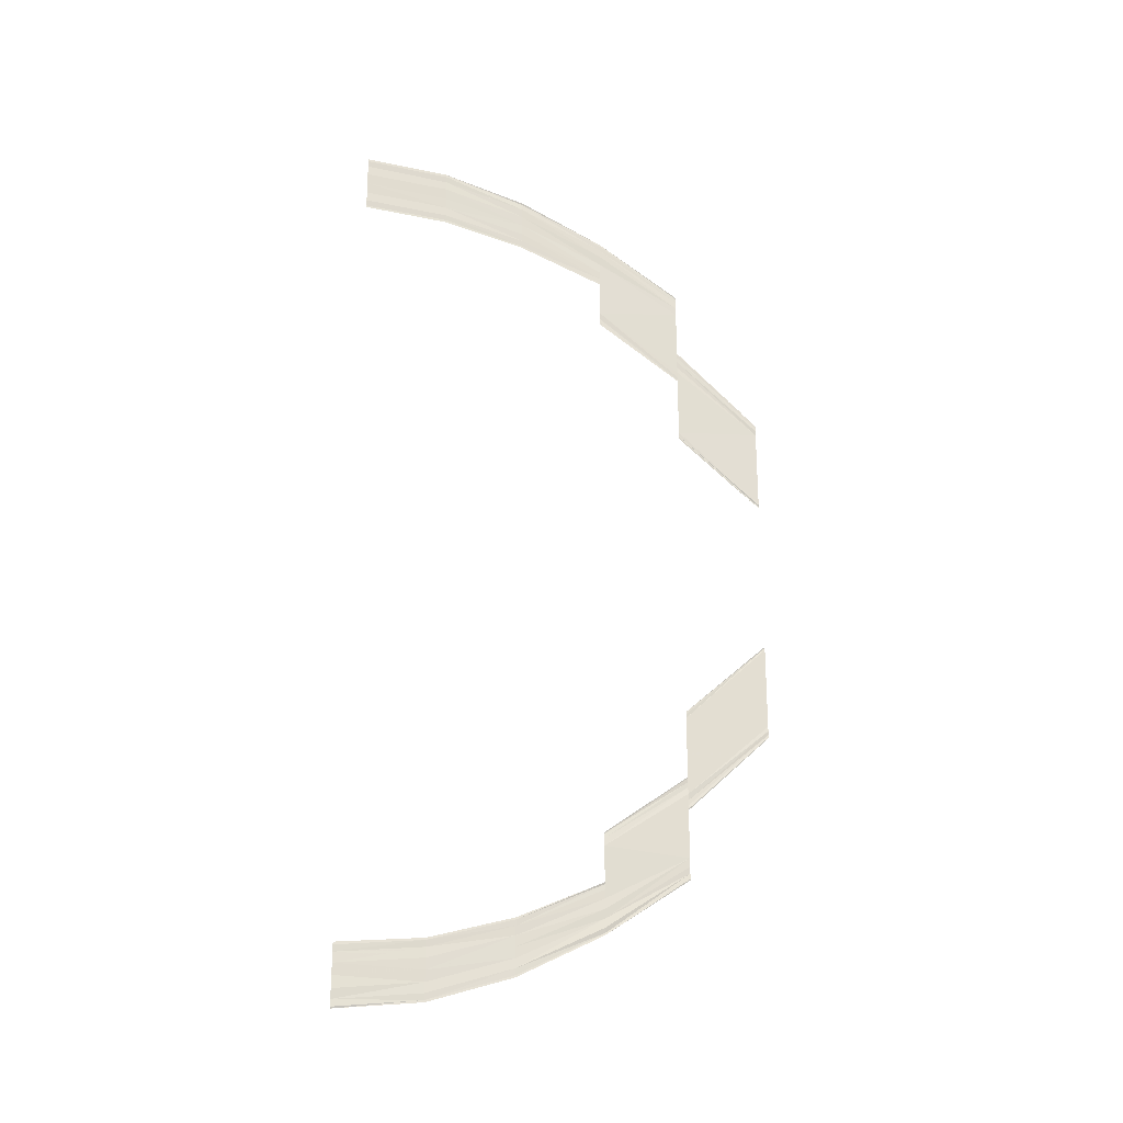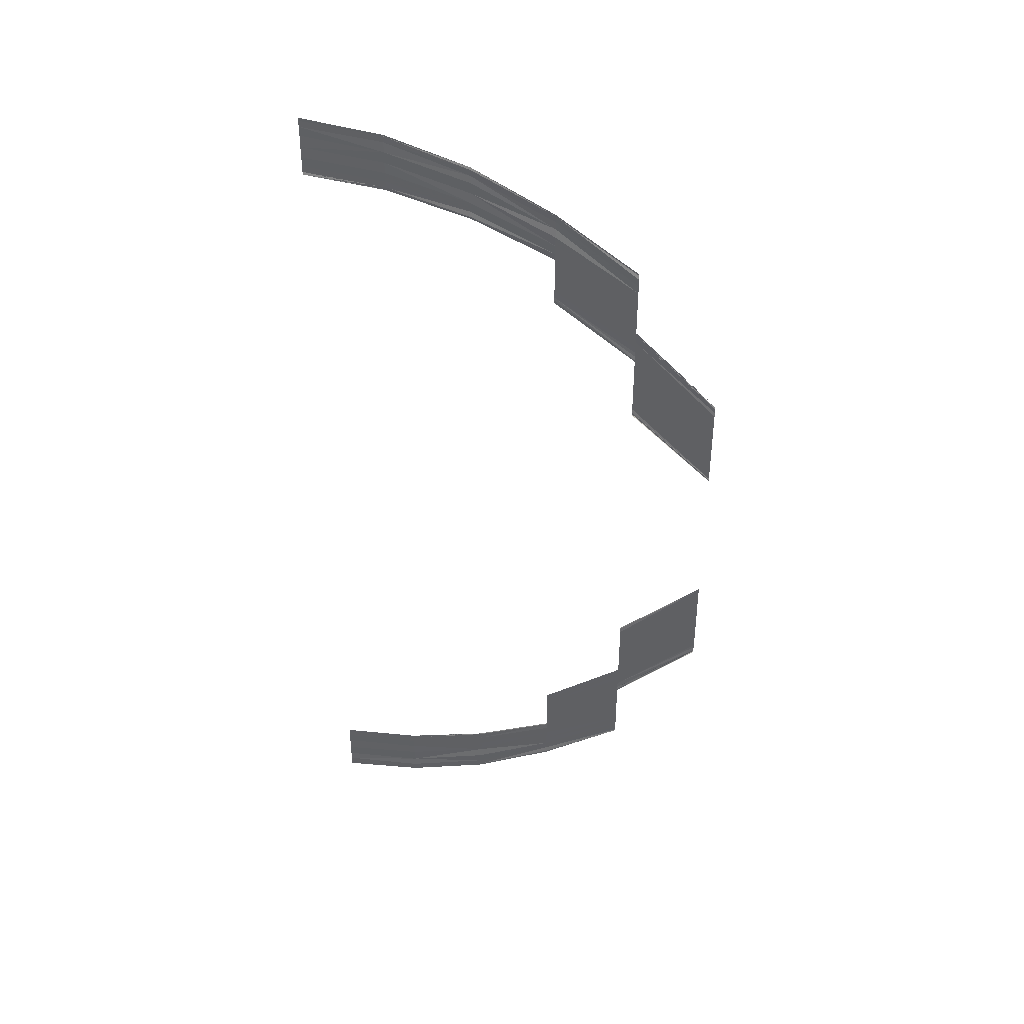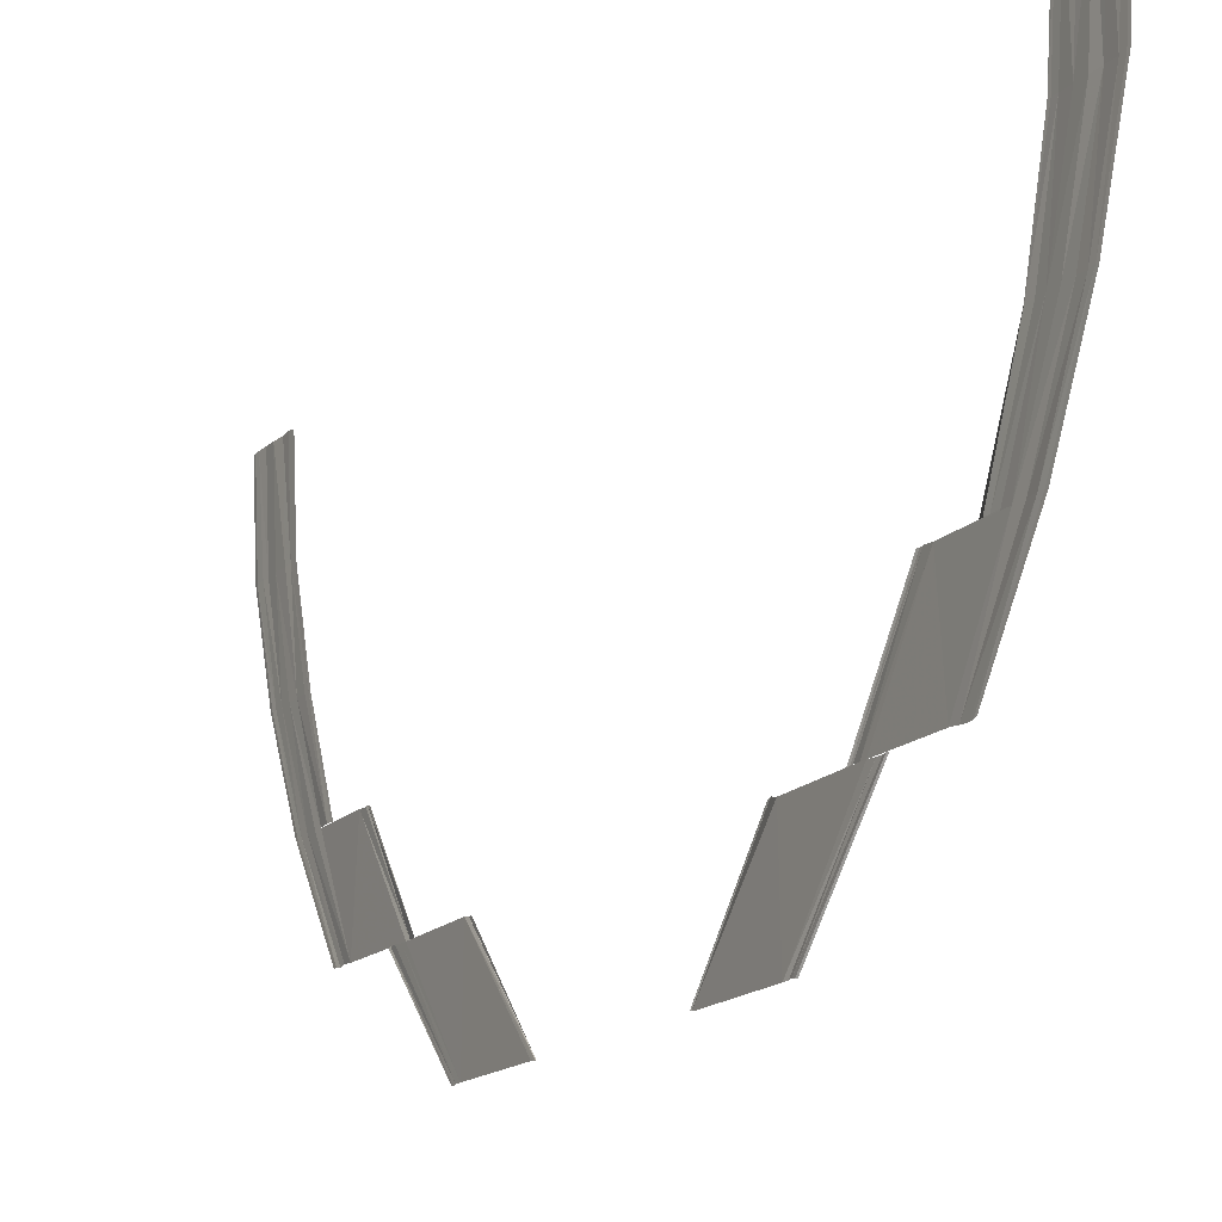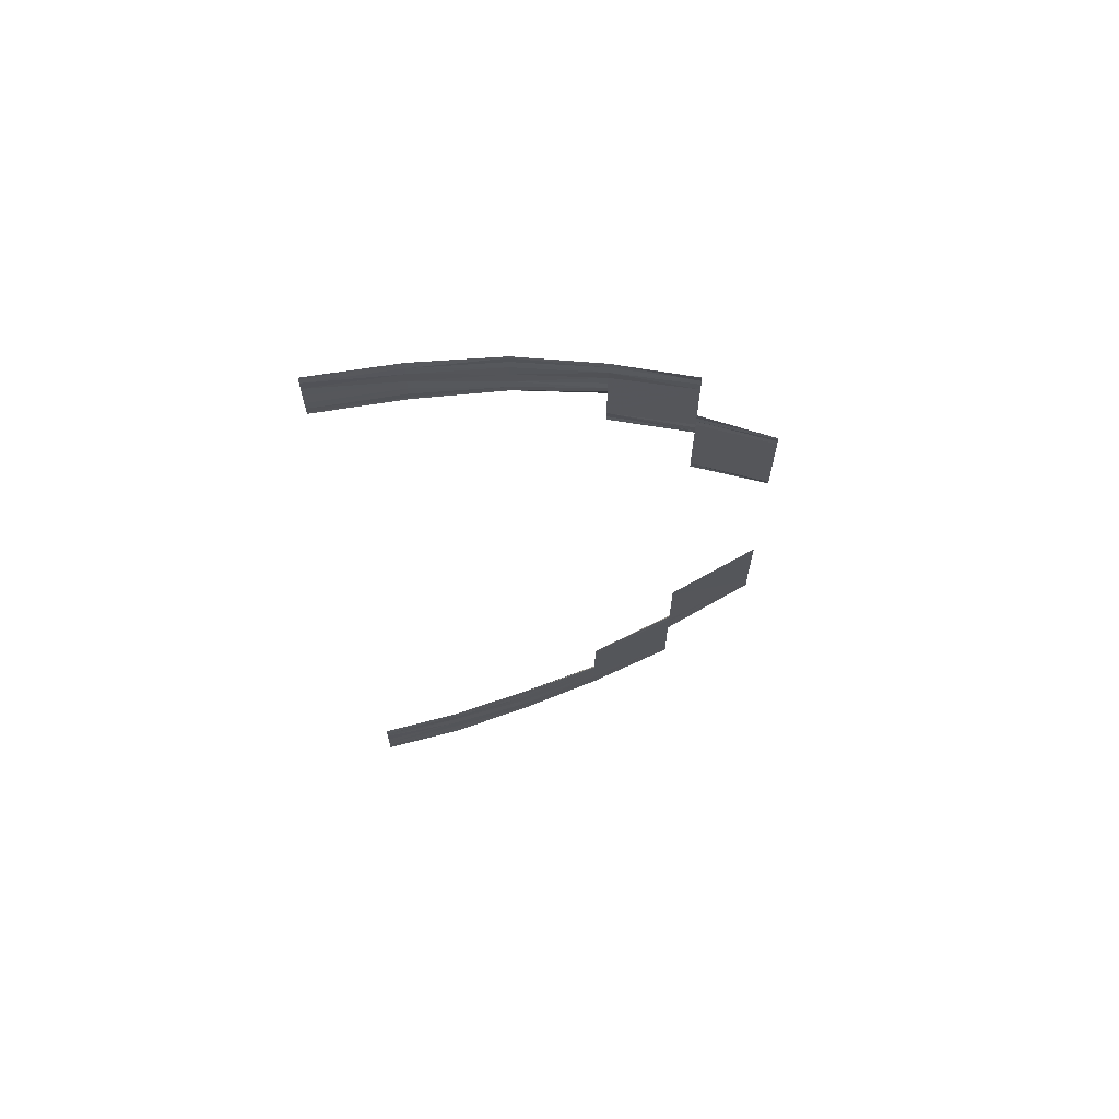
<metadata>
{"format":"obj","ext":"obj","renderer":"f3d","projection":"perspective","resolution":1024,"background":"white","views":[{"elev":-22.4,"azim":-101.2,"up":"+Z"},{"elev":39.1,"azim":-78.3,"up":"+Z"},{"elev":-15.9,"azim":151.5,"up":"+Y"},{"elev":65.7,"azim":-102.9,"up":"+Z"}]}
</metadata>
<code>
o 25908
v 2242 1875 7.081
v 2242 1875 7.08
v 2242 1875 7.08
v 2242 1875 7.079
v 2242 1875 7.08
v 2242 1875 7.079
v 2242 1875 7.08
v 2242 1875 7.079
v 2242 1875 7.078
v 2242 1875 7.079
v 2242 1875 7.076
v 2242 1875 7.077
v 2242 1875 7.076
v 2242 1875 7.075
v 2242 1875 7.076
v 2242 1875 7.074
v 2242 1875 7.075
v 2242 1875 7.074
v 2242 1875 7.074
v 2242 1875 7.073
v 2242 1875 7.073
v 2242 1875 7.074
v 2242 1875 7.08
v 2242 1875 7.079
v 2242 1875 7.08
v 2242 1875 7.081
v 2242 1875 7.08
v 2242 1875 7.081
v 2242 1875 7.079
v 2242 1875 7.08
v 2242 1875 7.078
v 2242 1875 7.079
v 2242 1875 7.077
v 2242 1875 7.076
v 2242 1875 7.077
v 2242 1875 7.075
v 2242 1875 7.076
v 2242 1875 7.075
v 2242 1875 7.074
v 2242 1875 7.075
v 2242 1875 7.073
v 2242 1875 7.074
v 2242 1875 7.074
v 2242 1875 7.073
v 2242 1875 7.074
v 2242 1875 7.08
v 2242 1875 7.077
v 2242 1875 7.079
v 2242 1875 7.076
v 2242 1875 7.079
v 2242 1875 7.076
v 2242 1875 7.079
v 2242 1875 7.078
v 2242 1875 7.075
v 2242 1875 7.078
v 2242 1875 7.073
v 2242 1875 7.076
v 2242 1875 7.075
v 2242 1875 7.072
v 2242 1875 7.075
v 2242 1875 7.071
v 2242 1875 7.074
v 2242 1875 7.073
v 2242 1875 7.073
v 2242 1875 7.07
v 2242 1875 7.07
v 2242 1875 7.073
v 2242 1875 7.079
v 2242 1875 7.076
v 2242 1875 7.079
v 2242 1875 7.08
v 2242 1875 7.077
v 2242 1875 7.08
v 2242 1875 7.076
v 2242 1875 7.079
v 2242 1875 7.075
v 2242 1875 7.078
v 2242 1875 7.076
v 2242 1875 7.073
v 2242 1875 7.076
v 2242 1875 7.072
v 2242 1875 7.075
v 2242 1875 7.074
v 2242 1875 7.071
v 2242 1875 7.074
v 2242 1875 7.07
v 2242 1875 7.073
v 2242 1875 7.073
v 2242 1875 7.07
v 2242 1875 7.073
v 2242 1875 7.077
v 2242 1875 7.072
v 2242 1875 7.076
v 2242 1875 7.071
v 2242 1875 7.076
v 2242 1875 7.071
v 2242 1875 7.076
v 2242 1875 7.075
v 2242 1875 7.07
v 2242 1875 7.075
v 2242 1875 7.069
v 2242 1875 7.073
v 2242 1875 7.072
v 2242 1875 7.068
v 2242 1875 7.072
v 2242 1875 7.067
v 2242 1875 7.071
v 2242 1875 7.07
v 2242 1875 7.07
v 2242 1875 7.066
v 2242 1875 7.066
v 2242 1875 7.07
v 2242 1875 7.076
v 2242 1875 7.071
v 2242 1875 7.076
v 2242 1875 7.077
v 2242 1875 7.072
v 2242 1875 7.077
v 2242 1875 7.071
v 2242 1875 7.076
v 2242 1875 7.07
v 2242 1875 7.075
v 2242 1875 7.073
v 2242 1875 7.069
v 2242 1875 7.073
v 2242 1875 7.068
v 2242 1875 7.072
v 2242 1875 7.071
v 2242 1875 7.067
v 2242 1875 7.071
v 2242 1875 7.066
v 2242 1875 7.07
v 2242 1875 7.07
v 2242 1875 7.066
v 2242 1875 7.07
v 2242 1875 7.072
v 2242 1875 7.065
v 2242 1875 7.071
v 2242 1875 7.065
v 2242 1875 7.071
v 2242 1875 7.064
v 2242 1875 7.071
v 2242 1875 7.07
v 2242 1875 7.063
v 2242 1875 7.07
v 2242 1875 7.063
v 2242 1875 7.069
v 2242 1875 7.068
v 2242 1875 7.062
v 2242 1875 7.068
v 2242 1875 7.063
v 2242 1875 7.069
v 2242 1875 7.063
v 2242 1875 7.07
v 2242 1875 7.069
v 2242 1875 7.071
v 2242 1875 7.064
v 2242 1875 7.071
v 2242 1875 7.065
v 2242 1875 7.071
v 2242 1875 7.072
v 2242 1875 7.065
v 2242 1875 7.072
v 2242 1875 7.063
v 2242 1875 7.055
v 2242 1875 7.062
v 2242 1875 7.054
v 2242 1875 7.062
v 2242 1875 7.054
v 2242 1875 7.054
v 2242 1875 7.061
v 2242 1875 7.06
v 2242 1875 7.06
v 2242 1875 7.053
v 2242 1875 7.053
v 2242 1875 7.06
v 2242 1875 7.062
v 2242 1875 7.054
v 2242 1875 7.061
v 2242 1875 7.054
v 2242 1875 7.061
v 2242 1875 7.053
v 2242 1875 7.06
v 2242 1875 7.06
v 2242 1875 7.053
v 2242 1875 7.06
v 2242 1875 7.057
v 2242 1875 7.048
v 2242 1875 7.057
v 2242 1875 7.057
v 2242 1875 7.048
v 2242 1875 7.056
v 2242 1875 7.047
v 2242 1875 7.056
v 2242 1875 7.047
v 2242 1875 7.056
v 2242 1875 7.055
v 2242 1875 7.046
v 2242 1875 7.055
v 2242 1875 7.046
v 2242 1875 7.046
v 2242 1875 7.054
v 2242 1875 7.055
v 2242 1875 7.055
v 2242 1875 7.056
v 2242 1875 7.047
v 2242 1875 7.056
v 2242 1875 7.047
v 2242 1875 7.056
v 2242 1875 7.048
v 2242 1875 7.057
v 2242 1875 7.046
v 2242 1875 7.037
v 2242 1875 7.046
v 2242 1875 7.037
v 2242 1875 7.046
v 2242 1875 7.036
v 2242 1875 7.037
v 2242 1875 7.045
v 2242 1875 7.045
v 2242 1875 7.045
v 2242 1875 7.036
v 2242 1875 7.036
v 2242 1875 7.045
v 2242 1875 7.045
v 2242 1875 7.045
v 2242 1875 7.036
v 2242 1875 7.045
v 2242 1875 7.037
v 2242 1875 7.046
v 2242 1875 7.008
v 2242 1875 7.009
v 2242 1875 7.018
v 2242 1875 7.009
v 2242 1875 7.009
v 2242 1875 7.018
v 2242 1875 7.018
v 2242 1875 7.018
v 2242 1875 7.018
v 2242 1875 7.009
v 2242 1875 7.017
v 2242 1875 7.018
v 2242 1875 7.018
v 2242 1875 7.018
v 2242 1875 7.018
v 2242 1875 7.009
v 2242 1875 7.009
v 2242 1875 7.018
v 2242 1875 7.007
v 2242 1875 6.997
v 2242 1875 7.007
v 2242 1875 6.998
v 2242 1875 7.007
v 2242 1875 6.998
v 2242 1875 7.007
v 2242 1875 7.007
v 2242 1875 6.999
v 2242 1875 7.007
v 2242 1875 6.999
v 2242 1875 7.008
v 2242 1875 7.009
v 2242 1875 7
v 2242 1875 7.008
v 2242 1875 6.999
v 2242 1875 7.008
v 2242 1875 6.999
v 2242 1875 6.999
v 2242 1875 7.007
v 2242 1875 7.007
v 2242 1875 6.998
v 2242 1875 7.007
v 2242 1875 6.998
v 2242 1875 7.007
v 2242 1875 7.007
v 2242 1875 6.997
v 2242 1875 7.007
v 2242 1875 6.992
v 2242 1875 6.993
v 2242 1875 7
v 2242 1875 6.994
v 2242 1875 6.993
v 2242 1875 6.999
v 2242 1875 7
v 2242 1875 7
v 2242 1875 7.001
v 2242 1875 6.994
v 2242 1875 7.001
v 2242 1875 6.994
v 2242 1875 7.001
v 2242 1875 7.001
v 2242 1875 6.994
v 2242 1875 7.001
v 2242 1875 7.001
v 2242 1875 7
v 2242 1875 7.001
v 2242 1875 7.001
v 2242 1875 6.994
v 2242 1875 6.994
v 2242 1875 7.001
v 2242 1875 6.989
v 2242 1875 6.983
v 2242 1875 6.989
v 2242 1875 6.983
v 2242 1875 6.989
v 2242 1875 6.983
v 2242 1875 6.99
v 2242 1875 6.991
v 2242 1875 6.984
v 2242 1875 6.991
v 2242 1875 6.986
v 2242 1875 6.992
v 2242 1875 6.993
v 2242 1875 6.987
v 2242 1875 6.992
v 2242 1875 6.991
v 2242 1875 6.984
v 2242 1875 6.99
v 2242 1875 6.983
v 2242 1875 6.99
v 2242 1875 6.983
v 2242 1875 6.989
v 2242 1875 6.989
v 2242 1875 6.983
v 2242 1875 6.989
v 2242 1875 6.986
v 2242 1875 6.992
v 2242 1875 6.987
v 2242 1875 6.982
v 2242 1875 6.986
v 2242 1875 6.987
v 2242 1875 6.988
v 2242 1875 6.981
v 2242 1875 6.986
v 2242 1875 6.98
v 2242 1875 6.983
v 2242 1875 6.988
v 2242 1875 6.984
v 2242 1875 6.988
v 2242 1875 6.989
v 2242 1875 6.984
v 2242 1875 6.989
v 2242 1875 6.984
v 2242 1875 6.986
v 2242 1875 6.983
v 2242 1875 6.979
v 2242 1875 6.983
v 2242 1875 6.978
v 2242 1875 6.983
v 2242 1875 6.983
v 2242 1875 6.978
v 2242 1875 6.983
v 2242 1875 6.983
v 2242 1875 6.978
v 2242 1875 6.983
v 2242 1875 6.978
v 2242 1875 6.983
v 2242 1875 6.979
v 2242 1875 6.983
v 2242 1875 6.984
v 2242 1875 6.98
v 2242 1875 6.984
v 2242 1875 6.981
v 2242 1875 6.986
v 2242 1875 6.987
v 2242 1875 6.982
v 2242 1875 6.987
v 2242 1875 6.983
v 2242 1875 6.988
v 2242 1875 6.988
v 2242 1875 6.989
v 2242 1875 6.984
v 2242 1875 6.984
v 2242 1875 6.988
v 2242 1875 6.978
v 2242 1875 6.975
v 2242 1875 6.978
v 2242 1875 6.975
v 2242 1875 6.978
v 2242 1875 6.976
v 2242 1875 6.979
v 2242 1875 6.98
v 2242 1875 6.977
v 2242 1875 6.98
v 2242 1875 6.978
v 2242 1875 6.981
v 2242 1875 6.982
v 2242 1875 6.979
v 2242 1875 6.982
v 2242 1875 6.981
v 2242 1875 6.983
v 2242 1875 6.984
v 2242 1875 6.984
v 2242 1875 6.982
v 2242 1875 6.981
v 2242 1875 6.984
v 2242 1875 6.978
v 2242 1875 6.975
v 2242 1875 6.979
v 2242 1875 6.978
v 2242 1875 6.975
v 2242 1875 6.978
v 2242 1875 6.976
v 2242 1875 6.979
v 2242 1875 6.977
v 2242 1875 6.98
v 2242 1875 6.981
v 2242 1875 6.978
v 2242 1875 6.981
v 2242 1875 6.979
v 2242 1875 6.982
v 2242 1875 6.983
v 2242 1875 6.981
v 2242 1875 6.983
v 2242 1875 6.981
v 2242 1875 6.984
v 2242 1875 6.984
v 2242 1875 6.982
v 2242 1875 6.984
v 2242 1875 6.975
v 2242 1875 6.974
v 2242 1875 6.975
v 2242 1875 6.974
v 2242 1875 6.975
v 2242 1875 6.975
v 2242 1875 6.976
v 2242 1875 6.977
v 2242 1875 6.976
v 2242 1875 6.977
v 2242 1875 6.977
v 2242 1875 6.978
v 2242 1875 6.979
v 2242 1875 6.979
v 2242 1875 6.979
v 2242 1875 6.98
v 2242 1875 6.981
v 2242 1875 6.981
v 2242 1875 6.982
v 2242 1875 6.981
v 2242 1875 6.98
v 2242 1875 6.981
v 2242 1875 6.975
v 2242 1875 6.974
v 2242 1875 6.976
v 2242 1875 6.975
v 2242 1875 6.974
v 2242 1875 6.975
v 2242 1875 6.975
v 2242 1875 6.976
v 2242 1875 6.976
v 2242 1875 6.977
v 2242 1875 6.978
v 2242 1875 6.977
v 2242 1875 6.978
v 2242 1875 6.979
v 2242 1875 6.979
v 2242 1875 6.981
v 2242 1875 6.98
v 2242 1875 6.981
v 2242 1875 6.98
v 2242 1875 6.981
v 2242 1875 6.982
v 2242 1875 6.981
v 2242 1875 6.982
f 1 2 3
f 2 4 5
f 6 4 5
f 7 6 3
f 7 6 8
f 6 9 10
f 11 9 10
f 12 11 8
f 12 11 13
f 11 14 15
f 16 14 15
f 17 16 13
f 17 16 18
f 19 20 18
f 16 21 22
f 20 21 22
f 23 24 25
f 23 24 26
f 24 27 28
f 24 29 30
f 31 29 30
f 32 31 25
f 32 31 33
f 31 34 35
f 36 34 35
f 37 36 33
f 37 36 38
f 36 39 40
f 41 39 40
f 42 41 38
f 42 41 43
f 41 44 45
f 46 47 48
f 47 49 50
f 51 49 50
f 52 51 48
f 52 51 53
f 51 54 55
f 56 54 55
f 57 56 53
f 57 56 58
f 56 59 60
f 61 59 60
f 62 61 58
f 62 61 63
f 64 65 63
f 61 66 67
f 65 66 67
f 68 69 70
f 68 69 71
f 69 72 73
f 69 74 75
f 76 74 75
f 77 76 70
f 77 76 78
f 76 79 80
f 81 79 80
f 82 81 78
f 82 81 83
f 81 84 85
f 86 84 85
f 87 86 83
f 87 86 88
f 86 89 90
f 91 92 93
f 92 94 95
f 96 94 95
f 97 96 93
f 97 96 98
f 96 99 100
f 101 99 100
f 102 101 98
f 102 101 103
f 101 104 105
f 106 104 105
f 107 106 103
f 107 106 108
f 109 110 108
f 106 111 112
f 110 111 112
f 113 114 115
f 113 114 116
f 114 117 118
f 114 119 120
f 121 119 120
f 122 121 115
f 122 121 123
f 121 124 125
f 126 124 125
f 127 126 123
f 127 126 128
f 126 129 130
f 131 129 130
f 132 131 128
f 132 131 133
f 131 134 135
f 136 137 138
f 137 139 140
f 141 139 140
f 142 141 138
f 142 141 143
f 141 144 145
f 146 144 145
f 147 146 143
f 147 146 148
f 146 149 150
f 149 151 152
f 153 151 152
f 154 153 155
f 154 153 156
f 153 157 158
f 159 157 158
f 160 159 156
f 160 159 161
f 159 162 163
f 164 165 166
f 165 167 168
f 169 170 168
f 171 169 166
f 171 169 172
f 173 174 172
f 169 175 176
f 174 175 176
f 177 178 164
f 177 178 179
f 178 180 181
f 182 180 181
f 183 182 179
f 183 182 184
f 182 185 186
f 187 188 189
f 190 191 187
f 190 191 192
f 191 193 194
f 195 193 194
f 196 195 192
f 196 195 197
f 195 198 199
f 200 198 199
f 201 200 202
f 203 201 202
f 204 201 205
f 201 206 207
f 208 206 207
f 209 208 205
f 209 208 189
f 208 210 211
f 212 213 214
f 213 215 216
f 217 218 216
f 219 217 214
f 219 217 220
f 221 222 220
f 217 223 224
f 225 223 221
f 225 223 226
f 223 227 228
f 229 227 228
f 230 229 226
f 230 229 212
f 231 232 233
f 234 232 233
f 234 235 236
f 237 234 238
f 237 234 239
f 240 231 241
f 242 240 241
f 243 240 244
f 245 246 244
f 240 247 248
f 246 247 248
f 249 250 251
f 250 252 253
f 254 252 253
f 255 254 251
f 255 254 256
f 254 257 258
f 259 257 258
f 260 259 256
f 260 259 261
f 261 262 263
f 262 264 265
f 266 267 265
f 268 266 263
f 268 266 269
f 266 270 271
f 272 270 271
f 273 272 269
f 273 272 274
f 272 275 276
f 277 278 279
f 280 278 279
f 281 277 282
f 283 281 282
f 284 281 285
f 281 286 287
f 288 286 287
f 289 288 285
f 289 288 290
f 288 291 292
f 293 280 294
f 293 280 295
f 296 297 295
f 280 298 299
f 297 298 299
f 300 301 302
f 301 303 304
f 305 303 304
f 306 305 302
f 306 305 307
f 305 308 309
f 310 308 309
f 311 310 307
f 311 310 312
f 312 313 314
f 315 316 314
f 315 316 317
f 316 318 319
f 320 318 319
f 321 320 317
f 321 320 322
f 320 323 324
f 316 325 326
f 327 325 326
f 327 328 329
f 330 328 331
f 328 332 333
f 334 332 333
f 328 335 336
f 337 335 336
f 338 337 331
f 338 337 339
f 337 340 341
f 342 334 343
f 342 334 344
f 334 345 346
f 347 345 346
f 348 347 344
f 348 347 349
f 347 350 351
f 352 353 354
f 353 355 356
f 357 355 356
f 358 357 354
f 358 357 359
f 357 360 361
f 362 360 361
f 363 362 359
f 363 362 364
f 362 365 366
f 367 365 366
f 368 367 364
f 368 367 369
f 370 371 369
f 367 372 373
f 371 372 373
f 374 375 376
f 375 377 378
f 379 377 378
f 380 379 376
f 380 379 381
f 379 382 383
f 384 382 383
f 385 384 381
f 385 384 386
f 384 387 388
f 389 387 388
f 390 389 386
f 390 389 391
f 392 393 391
f 389 394 395
f 393 394 395
f 396 397 398
f 396 397 399
f 397 400 401
f 397 402 403
f 404 402 403
f 405 404 398
f 405 404 406
f 404 407 408
f 409 407 408
f 410 409 406
f 410 409 411
f 409 412 413
f 414 412 413
f 415 414 411
f 415 414 416
f 414 417 418
f 419 420 421
f 420 422 423
f 424 422 423
f 425 424 421
f 425 424 426
f 424 427 428
f 429 427 428
f 430 429 426
f 430 429 431
f 429 432 433
f 434 432 433
f 435 434 431
f 435 434 436
f 437 438 436
f 434 439 440
f 438 439 440
f 441 442 443
f 441 442 444
f 442 445 446
f 442 447 448
f 449 447 448
f 450 449 443
f 450 449 451
f 449 452 453
f 454 452 453
f 455 454 451
f 455 454 456
f 454 457 458
f 459 457 458
f 460 459 456
f 460 459 461
f 459 462 463

</code>
